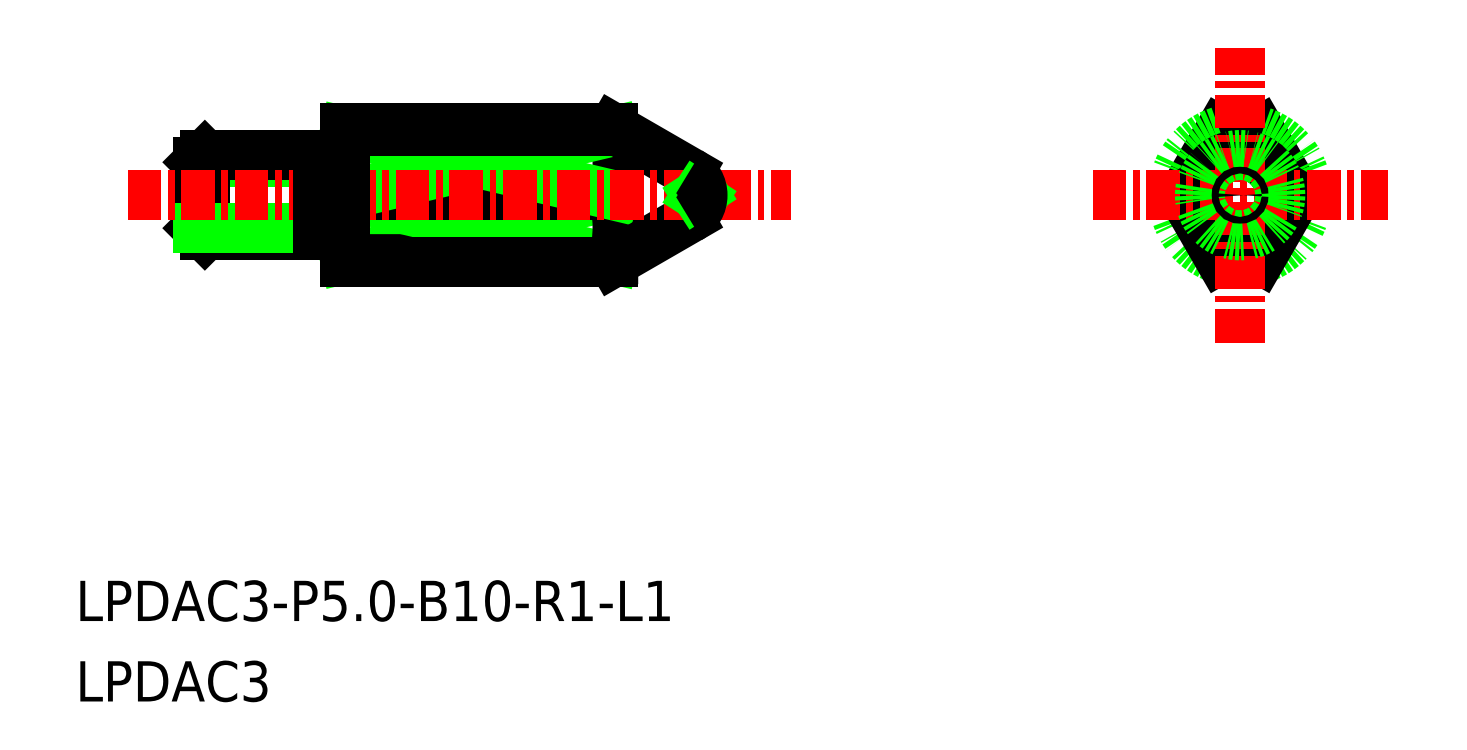
<metadata>
{"format":"dxf","ext":"dxf","renderer":"ezdxf+matplotlib","layout":"modelspace","background":"white","min_lineweight":24,"dpi":150}
</metadata>
<code>
0
SECTION
2
ENTITIES
0
LINE
8
0
10
-1705
20
-435.7
30
0
11
-1705
21
-432.7
31
0
0
LINE
8
0
10
-1710
20
-432.9
30
0
11
-1705
21
-432.9
31
0
0
LINE
8
0
10
-1705
20
-432.9
30
0
11
-1705
21
-432.7
31
0
0
LINE
8
0
10
-1705
20
-432.7
30
0
11
-1705
21
-435.7
31
0
0
LINE
8
0
10
-1710
20
-432.7
30
0
11
-1710
21
-432.9
31
0
0
LINE
8
0
10
-1710
20
-435.7
30
0
11
-1710
21
-432.7
31
0
0
LINE
8
0
10
-1710
20
-435.4
30
0
11
-1710
21
-432.9
31
0
0
LINE
8
0
10
-1710
20
-432.7
30
0
11
-1705
21
-432.7
31
0
0
LINE
8
0
10
-1705
20
-435.7
30
0
11
-1710
21
-435.7
31
0
0
LINE
8
0
10
-1710
20
-435.7
30
0
11
-1710
21
-435.4
31
0
0
LINE
8
0
10
-1705
20
-435.4
30
0
11
-1705
21
-435.7
31
0
0
LINE
8
0
10
-1710
20
-435.4
30
0
11
-1705
21
-435.4
31
0
0
LINE
8
0
10
-1704
20
-436.6
30
0
11
-1694
21
-434.2
31
0
0
LINE
8
0
10
-1694
20
-436.6
30
0
11
-1694
21
-436.7
31
0
0
LINE
8
0
10
-1694
20
-436.6
30
0
11
-1704
21
-436.6
31
0
0
LINE
8
0
10
-1694
20
-436.6
30
0
11
-1704
21
-434.2
31
0
0
ARC
8
0
10
-1699
20
-435.4
30
0
40
4.437
50
344.4
51
15.59
0
ARC
8
0
10
-1699
20
-433
30
0
40
4.437
50
344.4
51
15.59
0
LINE
8
0
10
-1704
20
-434.2
30
0
11
-1694
21
-434.2
31
0
0
LINE
8
0
10
-1704
20
-431.8
30
0
11
-1694
21
-434.2
31
0
0
LINE
8
0
10
-1694
20
-431.8
30
0
11
-1704
21
-434.2
31
0
0
LINE
8
0
10
-1694
20
-431.8
30
0
11
-1704
21
-431.8
31
0
0
ARC
8
0
10
-1671
20
-434.2
30
0
40
2.5
50
72.54
51
107.5
0
LINE
8
0
10
-1669
20
-434.2
30
0
11
-1670
21
-431.8
31
0
0
LINE
8
0
10
-1673
20
-434.2
30
0
11
-1672
21
-431.8
31
0
0
ARC
8
0
10
-1671
20
-434.2
30
0
40
2.5
50
107.5
51
252.5
0
LINE
8
0
10
-1673
20
-434.2
30
0
11
-1672
21
-436.6
31
0
0
ARC
8
0
10
-1671
20
-434.2
30
0
40
2.5
50
287.5
51
72.54
0
ARC
8
0
10
-1671
20
-434.2
30
0
40
2.5
50
252.5
51
287.5
0
LINE
8
0
10
-1669
20
-434.2
30
0
11
-1670
21
-436.6
31
0
0
CIRCLE
8
0
10
-1671
20
-434.2
30
0
40
1.5
0
LINE
8
0
10
-1694
20
-431.7
30
0
11
-1692
21
-433.3
31
0
0
LINE
8
0
10
-1694
20
-436.7
30
0
11
-1692
21
-435
31
0
0
LINE
8
CENTER
10
-1712
20
-434.2
30
0
11
-1688
21
-434.2
31
0
0
LINE
8
CENTER
10
-1671
20
-439.7
30
0
11
-1671
21
-428.7
31
0
0
LINE
8
CENTER
10
-1676
20
-434.2
30
0
11
-1665
21
-434.2
31
0
0
TEXT
8
0
10
-1714
20
-450.1
30
0
40
1.5
1
LPDAC3-P5-B10-R1-L1
0
TEXT
8
0
10
-1714
20
-453.1
30
0
40
1.5
1
LPDAC3
0
LINE
8
0
10
-1704
20
-436.7
30
0
11
-1704
21
-431.7
31
0
0
LINE
8
0
10
-1705
20
-435.7
30
0
11
-1705
21
-432.7
31
0
0
LINE
8
0
10
-1705
20
-435.7
30
0
11
-1705
21
-435.7
31
0
0
LINE
8
0
10
-1704
20
-436.7
30
0
11
-1694
21
-436.7
31
0
0
ARC
8
0
10
-1705
20
-432.7
30
0
40
0.1
50
180
51
270
0
LINE
8
0
10
-1705
20
-432.7
30
0
11
-1705
21
-432.7
31
0
0
LINE
8
0
10
-1704
20
-431.7
30
0
11
-1694
21
-431.7
31
0
0
ARC
8
0
10
-1704
20
-432.7
30
0
40
0.1
50
270
51
0
0
LINE
8
0
10
-1704
20
-432.7
30
0
11
-1704
21
-432.7
31
0
0
LINE
8
0
10
-1705
20
-432.8
30
0
11
-1704
21
-432.8
31
0
0
LINE
8
0
10
-1705
20
-435.7
30
0
11
-1705
21
-432.7
31
0
0
CIRCLE
8
0
10
-1671
20
-434.2
30
0
40
1.5
0
LINE
8
0
10
-1694
20
-431.8
30
0
11
-1694
21
-431.7
31
0
0
LINE
8
0
10
-1691
20
-434.1
30
0
11
-1691
21
-434.2
31
0
0
LINE
8
0
10
-1691
20
-434.3
30
0
11
-1691
21
-434.2
31
0
0
CIRCLE
8
0
10
-1671
20
-434.2
30
0
40
0.125
0
LINE
8
0
10
-1705
20
-435.6
30
0
11
-1704
21
-435.6
31
0
0
LINE
8
0
10
-1704
20
-435.7
30
0
11
-1704
21
-435.7
31
0
0
ARC
8
0
10
-1704
20
-435.7
30
0
40
0.1
50
0
51
90
0
ARC
8
0
10
-1705
20
-435.7
30
0
40
0.1
50
90
51
180
0
ARC
8
0
10
-1692
20
-434.2
30
0
40
1
50
300
51
60
0
ENDSEC
0
EOF

</code>
